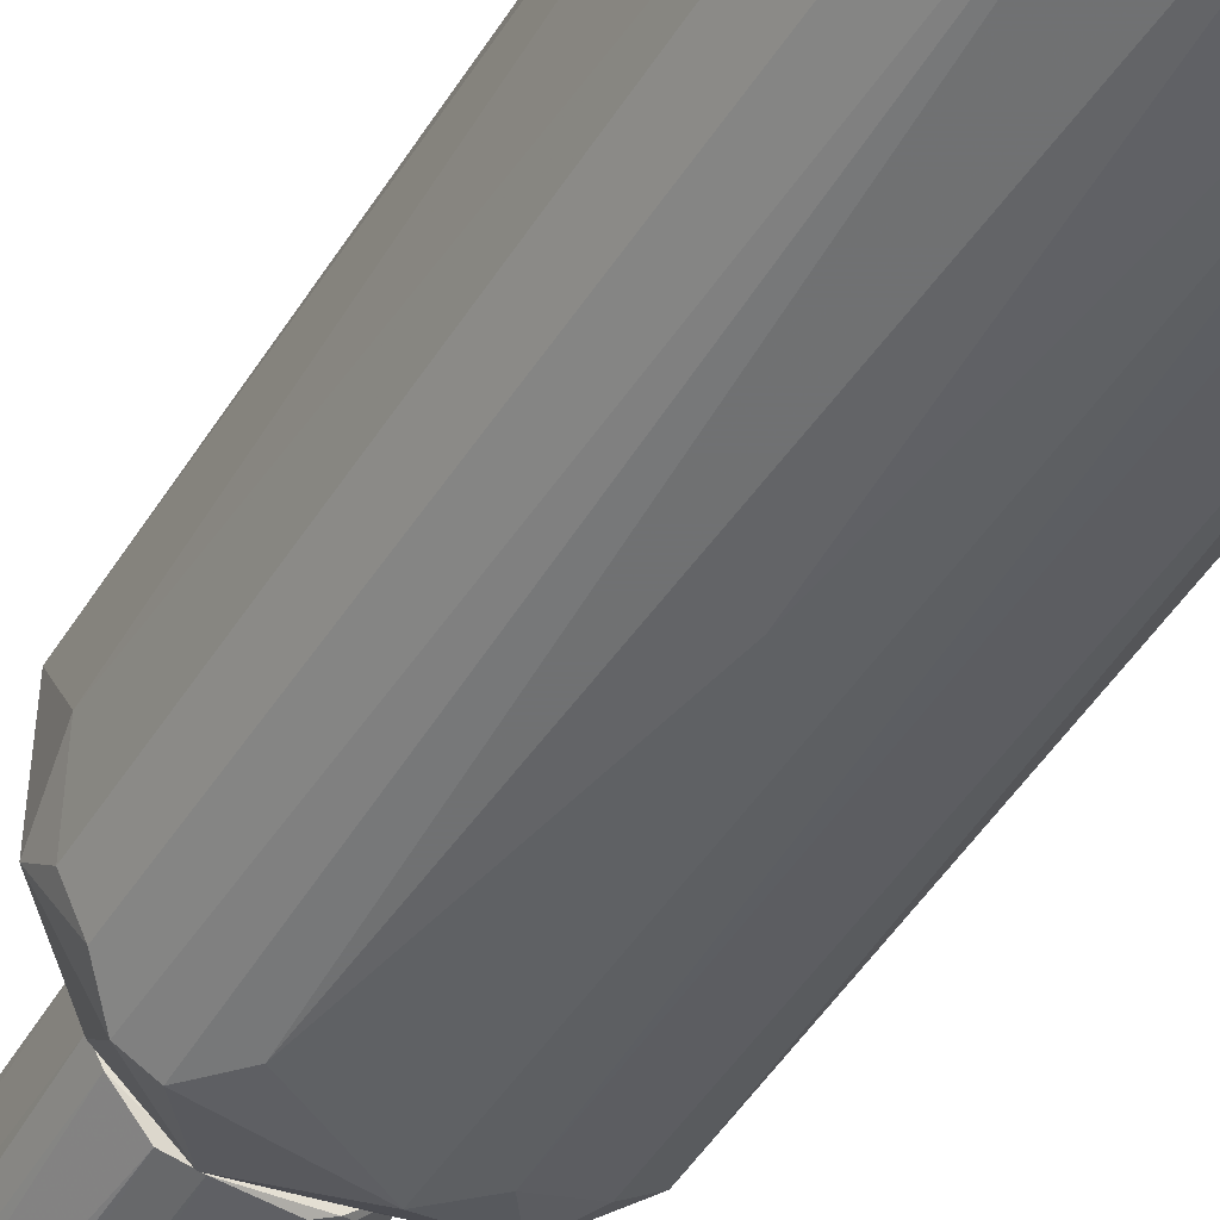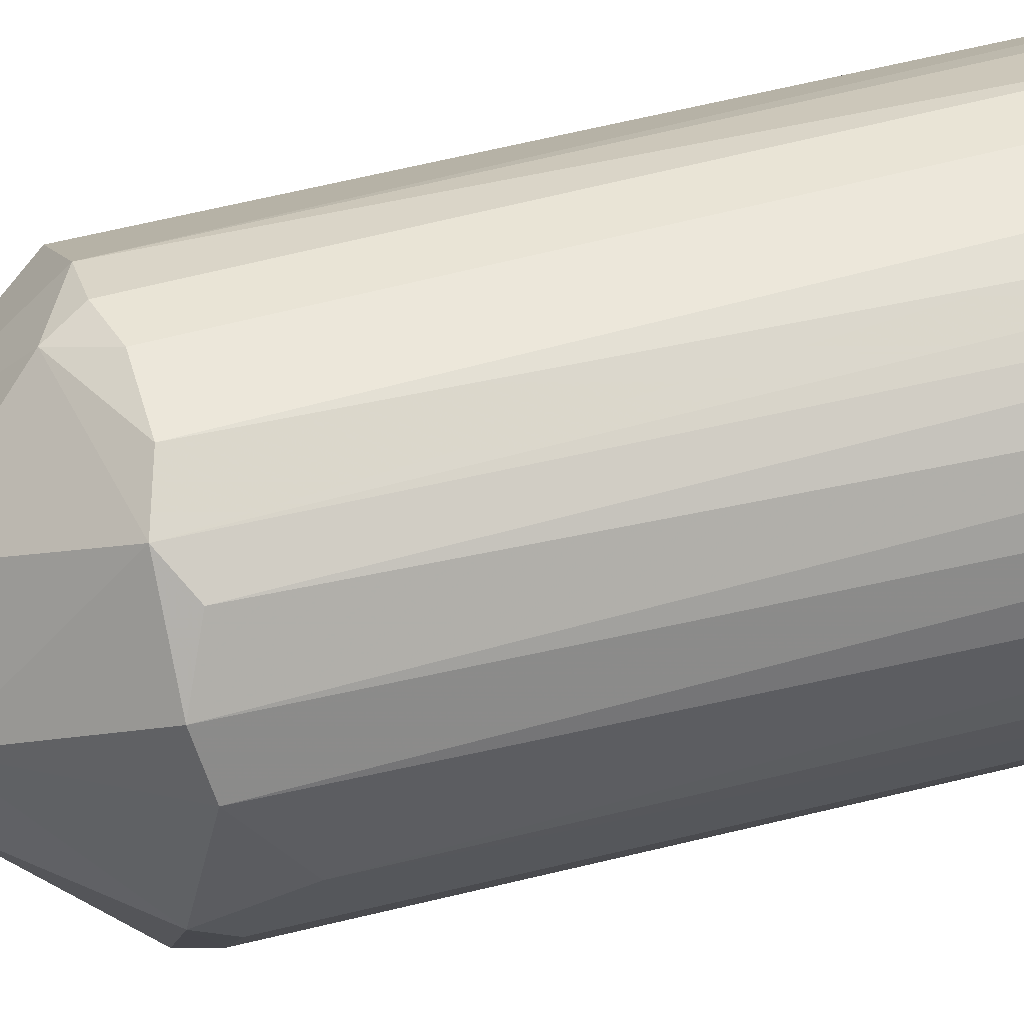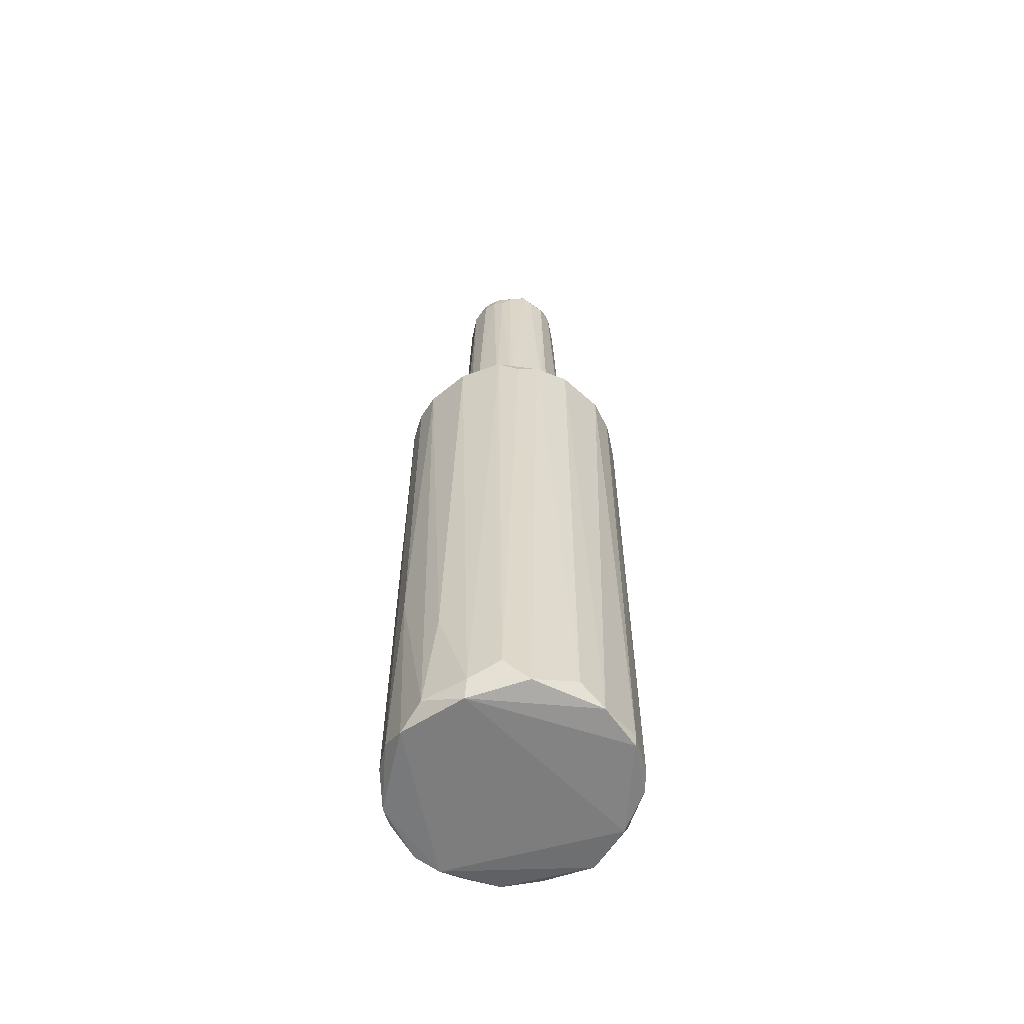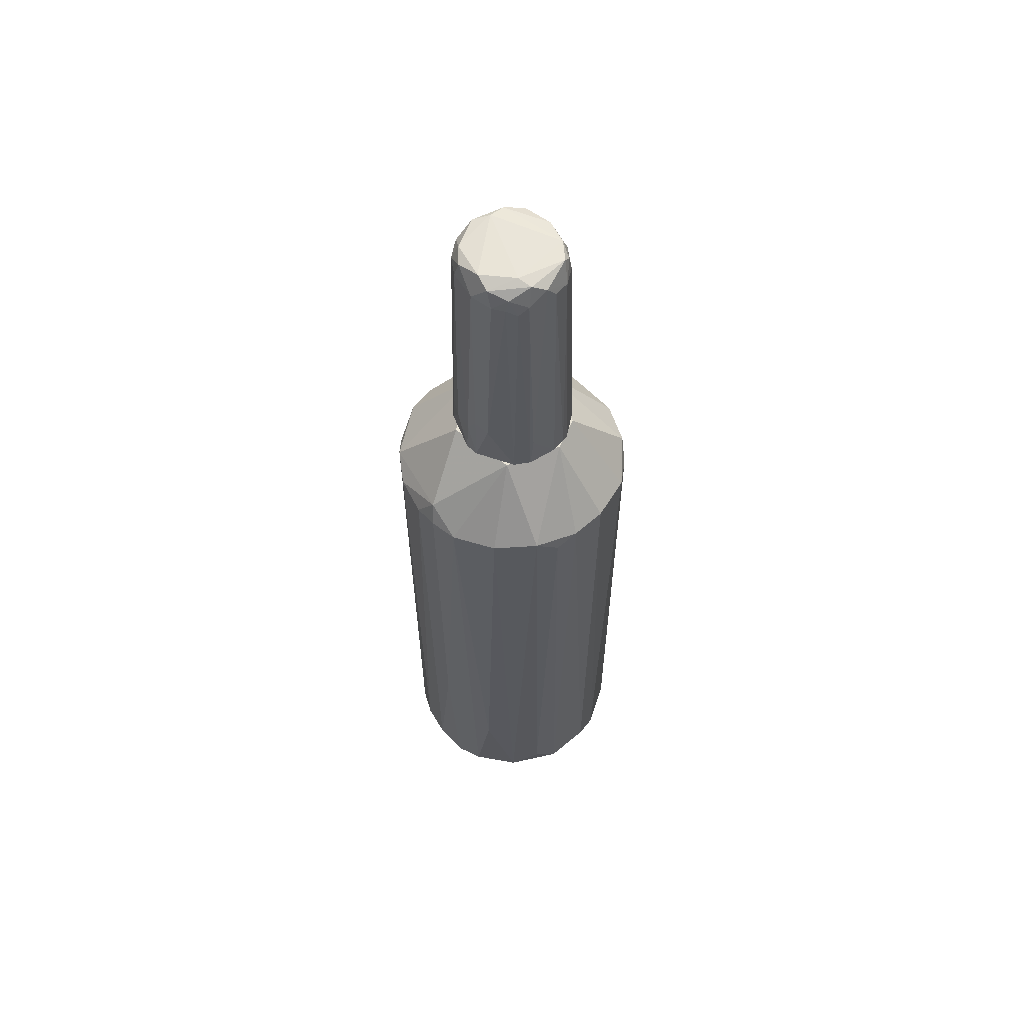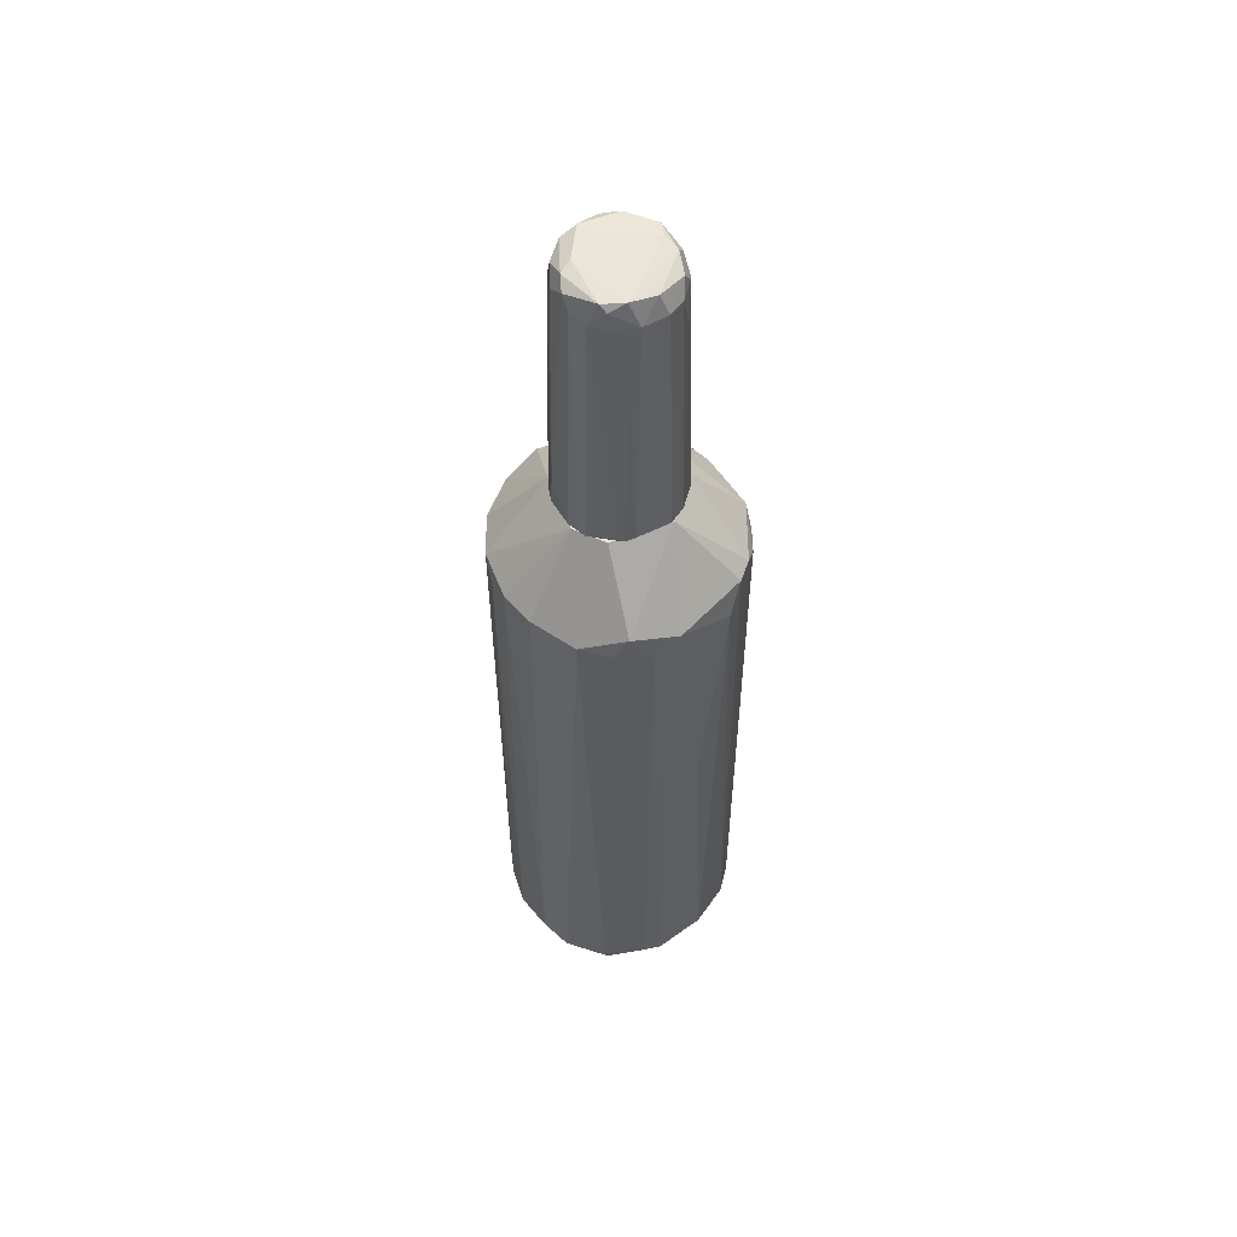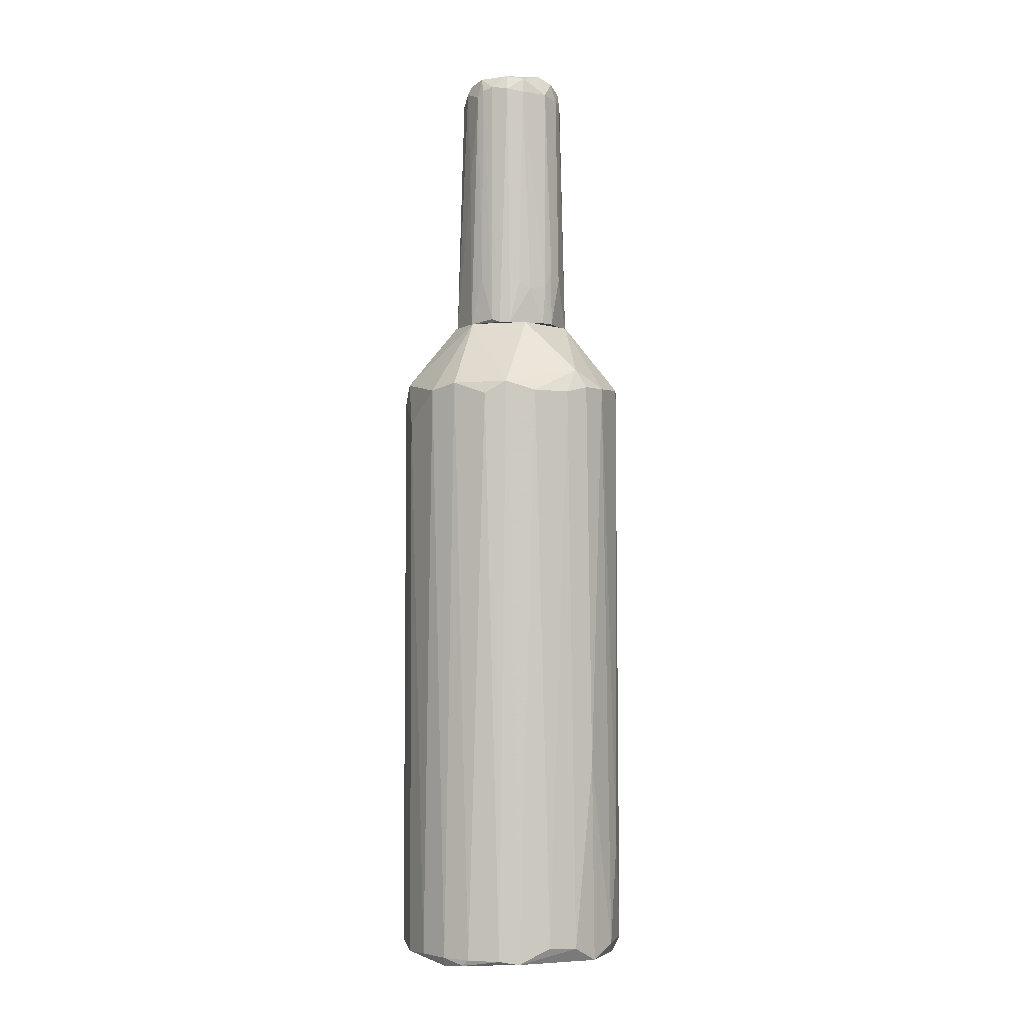
<metadata>
{"format":"obj","ext":"obj","renderer":"f3d","projection":"perspective","resolution":1024,"background":"white","views":[{"elev":-45.9,"azim":-29.5,"up":"+Z"},{"elev":50.9,"azim":-105.8,"up":"+Z"},{"elev":-59.2,"azim":78.1,"up":"+Y"},{"elev":61.0,"azim":58.2,"up":"+Y"},{"elev":56.2,"azim":149.2,"up":"+Y"},{"elev":-2.9,"azim":-27.9,"up":"+Y"}]}
</metadata>
<code>
o convex_0
v -0.0329 -0.2178 -0.2314
v 0.01022 0.2446 0.2309
v 0.05955 0.257 0.2247
v 0.08417 -0.9449 0.2124
v -0.2301 -0.9326 0.03979
v 0.2013 -0.9387 -0.1204
v 0.2321 0.257 -0.009493
v -0.2178 0.2754 -0.06493
v -0.1438 -0.9449 -0.1821
v 0.1027 0.2754 -0.2067
v -0.1562 0.2385 0.1754
v -0.09454 -0.9388 0.2123
v 0.2013 -0.9203 0.1199
v -0.0267 0.405 0.1137
v 0.07186 -0.9201 -0.2252
v -0.1254 0.2693 -0.1944
v 0.1767 0.2631 0.1507
v 0.07801 0.405 -0.09579
v -0.224 0.2507 0.06441
v 0.1767 0.2445 -0.1574
v -0.2117 -0.9264 -0.1019
v -0.187 -0.9449 0.1384
v 0.2321 -0.9326 0.01513
v -0.1131 0.405 -0.04647
v 0.2198 0.2692 0.07676
v 0.01638 0.257 -0.2314
v -0.06372 -0.9201 -0.2252
v 0.1397 -0.9449 -0.1882
v -0.187 0.2445 -0.1389
v 0.09652 0.405 0.07061
v 0.02869 -0.9142 0.2309
v -0.06372 0.2446 0.2247
v 0.1397 -0.9201 0.1877
v 0.226 -0.9079 -0.07113
v -0.2301 0.1891 -0.02796
v 0.2198 0.257 -0.07729
v 0.1828 -0.9511 0.1199
v -0.1993 0.2631 0.1199
v -0.03906 0.405 -0.1143
v 0.1088 0.257 0.2062
v -0.0329 -0.9079 0.2309
v -0.2301 -0.9387 -0.02796
v -0.2117 -0.9326 0.1014
v -0.04521 -0.9512 -0.2129
v -0.1438 -0.9201 -0.1883
v -0.09454 0.2077 -0.2129
v -0.2055 -0.9512 0.08907
v -0.1315 -0.9326 0.1939
v -0.1131 0.405 0.03359
v -0.1192 0.2631 0.2
v 0.115 0.405 -0.04027
v 0.07186 -0.5379 0.2247
v 0.1458 -0.9265 -0.1882
v 0.03489 -0.9326 -0.2314
v 0.226 -0.8832 0.06445
v 0.1335 0.2323 -0.1944
v 0.0657 0.2199 -0.2252
v 0.2321 0.2384 0.03359
v 0.1643 -0.7105 0.1692
v -0.1808 -0.9203 -0.1512
v -0.2117 0.2384 -0.09579
v 0.04104 0.294 0.2123
v -0.1808 -0.9326 0.1507
v -0.1562 0.2754 -0.1697
f 45 60 64
f 10 18 20
f 14 18 24
f 17 13 25
f 18 14 30
f 17 25 30
f 3 2 31
f 12 4 31
f 23 6 34
f 7 23 34
f 5 19 35
f 19 8 35
f 6 20 36
f 20 18 36
f 34 6 36
f 7 34 36
f 6 23 37
f 23 13 37
f 28 6 37
f 33 4 37
f 13 33 37
f 18 10 39
f 24 18 39
f 10 26 39
f 26 16 39
f 17 30 40
f 31 2 41
f 12 31 41
f 32 12 41
f 2 32 41
f 21 9 42
f 5 35 42
f 35 21 42
f 19 5 43
f 38 19 43
f 9 27 44
f 28 37 44
f 27 9 45
f 26 1 46
f 16 26 46
f 1 27 46
f 27 45 46
f 45 16 46
f 4 12 47
f 12 22 47
f 37 4 47
f 42 9 47
f 5 42 47
f 43 5 47
f 22 43 47
f 9 44 47
f 44 37 47
f 22 12 48
f 8 19 49
f 24 8 49
f 14 24 49
f 19 38 49
f 49 38 50
f 12 32 50
f 38 11 50
f 48 12 50
f 11 48 50
f 14 49 50
f 25 7 51
f 18 30 51
f 30 25 51
f 7 36 51
f 36 18 51
f 3 31 52
f 31 4 52
f 4 33 52
f 40 3 52
f 33 40 52
f 20 6 53
f 6 28 53
f 28 15 53
f 1 26 54
f 27 1 54
f 15 28 54
f 44 27 54
f 28 44 54
f 13 23 55
f 25 13 55
f 10 20 56
f 53 15 56
f 20 53 56
f 26 10 57
f 54 26 57
f 15 54 57
f 10 56 57
f 56 15 57
f 23 7 58
f 7 25 58
f 55 23 58
f 25 55 58
f 13 17 59
f 33 13 59
f 17 40 59
f 40 33 59
f 9 21 60
f 21 29 60
f 45 9 60
f 8 29 61
f 29 21 61
f 35 8 61
f 21 35 61
f 2 3 62
f 30 14 62
f 32 2 62
f 3 40 62
f 40 30 62
f 50 32 62
f 14 50 62
f 11 38 63
f 43 22 63
f 38 43 63
f 22 48 63
f 48 11 63
f 8 24 64
f 29 8 64
f 39 16 64
f 24 39 64
f 16 45 64
f 60 29 64
o convex_1
v 0.115 0.4729 0.02128
v -0.113 0.405 -0.04031
v -0.113 0.405 0.02747
v -0.07605 0.9536 -0.003342
v 0.02254 0.9042 -0.102
v 0.02872 0.9104 0.1014
v 0.05337 0.405 -0.1081
v 0.0164 0.405 0.1138
v 0.1027 0.9351 -0.009481
v -0.05757 0.9166 0.08911
v -0.05757 0.9042 -0.08963
v -0.03292 0.405 -0.1143
v 0.1027 0.405 -0.06496
v -0.1007 0.9228 -0.01567
v -0.07605 0.405 0.08911
v 0.1027 0.405 0.05828
v 0.06571 0.9351 -0.07729
v 0.0842 0.9288 0.05828
v -0.09454 0.9166 0.04595
v 0.02254 0.9536 0.08295
v 0.06571 0.5036 0.09527
v -0.01441 0.479 0.1138
v -0.06371 0.4112 -0.102
v -0.08838 0.9042 -0.05882
v 0.03488 0.9474 -0.08347
v 0.09036 0.9042 -0.0588
v 0.115 0.405 -0.02799
v 0.1027 0.9104 0.02747
v -0.02674 0.9042 -0.102
v -0.02674 0.9104 0.1014
v -0.06989 0.9351 -0.07114
v 0.06571 0.9042 0.08295
v 0.06571 0.9042 -0.08347
v -0.05757 0.405 0.1014
v -0.05139 0.9474 0.07679
v -0.1007 0.405 -0.06498
v 0.03488 0.4112 -0.1143
v 0.06571 0.9536 0.02747
v -0.08838 0.4112 0.07679
v 0.1027 0.9104 -0.02799
v -0.1007 0.9042 0.03363
v 0.04104 0.405 0.1076
v -0.002089 0.7439 -0.1081
v 0.06571 0.4112 -0.102
v -0.07605 0.8365 -0.07731
v 0.0842 0.9042 0.06444
v -0.08222 0.9228 0.06446
v 0.07188 0.9474 -0.06496
v 0.02254 0.4851 0.1138
v -0.08838 0.9474 0.02747
v -0.1069 0.7193 0.008982
v -0.01441 0.9412 -0.08963
v 0.04104 0.7563 -0.102
v 0.1088 0.4112 -0.05264
v 0.115 0.405 0.02747
v 0.09652 0.8919 0.04595
v 0.05337 0.9412 0.08295
v -0.02057 0.9412 0.09527
v -0.09454 0.9042 -0.04648
v 0.04104 0.516 0.1076
v -0.03906 0.4913 0.1076
v -0.1007 0.5036 0.05212
v -0.08222 0.9474 -0.03415
v 0.09036 0.9474 0.01512
f 102 121 128
f 67 66 71
f 67 71 72
f 71 66 76
f 72 71 77
f 67 72 79
f 72 77 80
f 81 69 89
f 80 77 91
f 65 73 92
f 87 75 93
f 76 87 93
f 75 88 95
f 93 75 95
f 69 81 97
f 81 90 97
f 79 72 98
f 74 79 98
f 72 86 98
f 84 68 99
f 76 66 100
f 87 76 100
f 66 88 100
f 71 76 101
f 68 84 102
f 89 68 102
f 67 79 103
f 79 74 103
f 73 65 104
f 90 73 104
f 65 91 104
f 72 80 106
f 80 85 106
f 93 69 107
f 76 93 107
f 69 101 107
f 101 76 107
f 77 71 108
f 90 77 108
f 97 90 108
f 75 87 109
f 88 75 109
f 87 100 109
f 100 88 109
f 85 80 110
f 82 96 110
f 96 85 110
f 74 99 111
f 103 74 111
f 83 103 111
f 81 89 112
f 73 90 112
f 90 81 112
f 89 102 112
f 86 72 113
f 70 94 113
f 94 86 113
f 72 106 113
f 99 68 114
f 78 105 114
f 105 83 114
f 83 111 114
f 111 99 114
f 66 67 115
f 78 66 115
f 67 105 115
f 105 78 115
f 89 69 116
f 69 93 116
f 93 95 116
f 69 97 117
f 101 69 117
f 71 101 117
f 108 71 117
f 97 108 117
f 77 90 118
f 91 77 118
f 90 104 118
f 104 91 118
f 91 65 119
f 80 91 119
f 65 92 119
f 119 92 120
f 92 82 120
f 110 80 120
f 82 110 120
f 80 119 120
f 84 70 121
f 96 82 121
f 70 96 121
f 102 84 121
f 70 84 122
f 74 94 122
f 94 70 122
f 99 74 122
f 84 99 122
f 66 78 123
f 88 66 123
f 95 88 123
f 96 70 124
f 85 96 124
f 106 85 124
f 70 113 124
f 113 106 124
f 94 74 125
f 86 94 125
f 74 98 125
f 98 86 125
f 67 103 126
f 103 83 126
f 105 67 126
f 83 105 126
f 68 89 127
f 114 68 127
f 78 114 127
f 89 116 127
f 116 95 127
f 123 78 127
f 95 123 127
f 92 73 128
f 82 92 128
f 73 112 128
f 112 102 128
f 121 82 128

</code>
